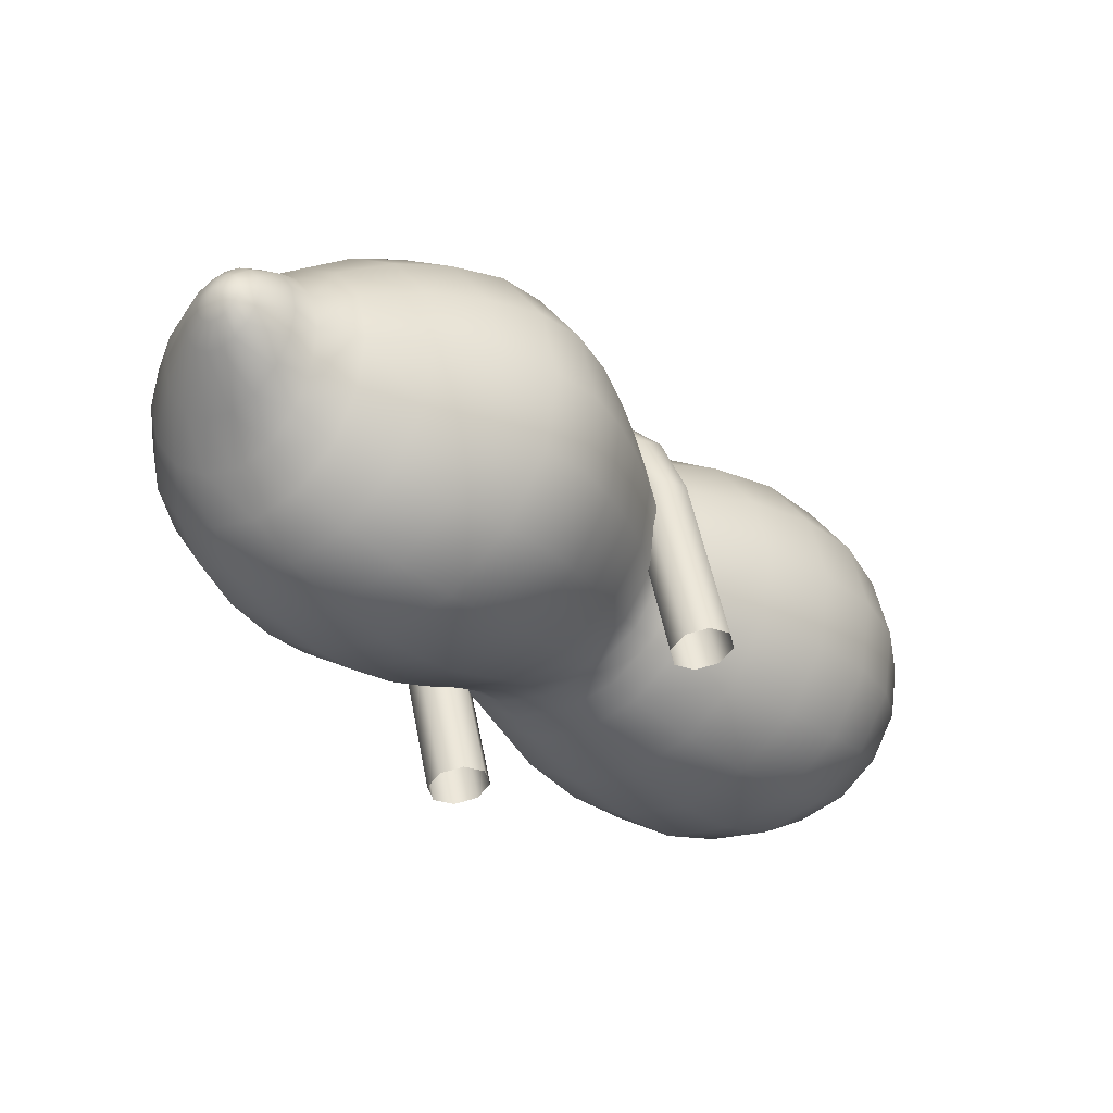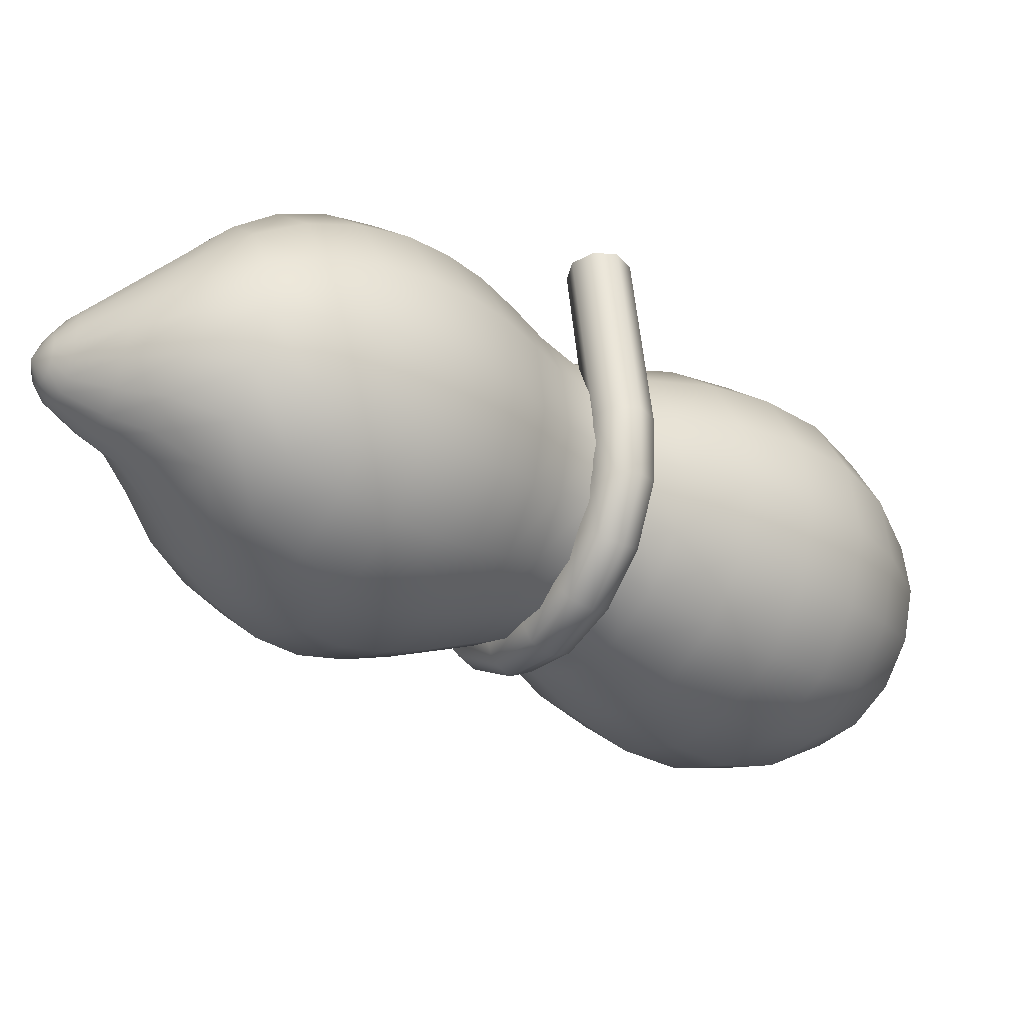
<metadata>
{"format":"obj","ext":"obj","renderer":"f3d","projection":"perspective","resolution":1024,"background":"white","views":[{"elev":50.2,"azim":79.3,"up":"+Y"},{"elev":56.1,"azim":-95.3,"up":"+Z"}]}
</metadata>
<code>
o Torus.004
v -1.569 -0.4258 0.6833
v -1.569 -0.3062 0.7087
v -1.569 -0.2037 0.6421
v -1.569 -0.1784 0.5225
v -1.569 -0.245 0.42
v -1.569 -0.3646 0.3946
v -1.569 -0.4671 0.4612
v -1.569 -0.4925 0.5808
v -0.6291 0.4575 -0.8025
v -0.6291 0.355 -0.7358
v -0.6291 0.3296 -0.6163
v -0.6291 0.3962 -0.5137
v -0.6291 0.5158 -0.4884
v -0.6291 0.6183 -0.555
v -0.6291 0.6437 -0.6746
v -0.6291 0.5771 -0.7771
v -0.6291 -0.4925 0.5808
v -0.6291 -0.4671 0.4612
v -0.6291 -0.3646 0.3946
v -0.6291 -0.245 0.42
v -0.6291 -0.1784 0.5225
v -0.6291 -0.2037 0.6421
v -0.6291 -0.3062 0.7087
v -0.6291 -0.4258 0.6833
v -1.569 0.5771 -0.7771
v -1.569 0.6437 -0.6746
v -1.569 0.6183 -0.555
v -1.569 0.5158 -0.4884
v -1.569 0.3962 -0.5137
v -1.569 0.3296 -0.6163
v -1.569 0.355 -0.7358
v -1.569 0.4575 -0.8025
v -1.908 0.5389 -0.7215
v -1.89 0.6075 -0.6219
v -1.847 0.587 -0.5094
v -1.803 0.4894 -0.4499
v -1.786 0.3718 -0.4782
v -1.803 0.3032 -0.5778
v -1.847 0.3237 -0.6903
v -1.89 0.4213 -0.7498
v -2.195 0.4302 -0.5632
v -2.162 0.5046 -0.472
v -2.082 0.4979 -0.3797
v -2.002 0.4142 -0.3403
v -1.969 0.3023 -0.377
v -2.002 0.2279 -0.4682
v -2.082 0.2346 -0.5605
v -2.162 0.3184 -0.5999
v -2.387 0.2675 -0.3263
v -2.344 0.3505 -0.2476
v -2.24 0.3646 -0.1855
v -2.135 0.3016 -0.1764
v -2.092 0.1983 -0.2255
v -2.135 0.1153 -0.3042
v -2.24 0.1012 -0.3664
v -2.344 0.1643 -0.3755
v -2.455 0.07562 -0.04689
v -2.408 0.1687 0.01706
v -2.295 0.2073 0.04354
v -2.182 0.1687 0.01706
v -2.135 0.07562 -0.04689
v -2.182 -0.01749 -0.1108
v -2.295 -0.05606 -0.1373
v -2.408 -0.01749 -0.1108
v -2.387 -0.1163 0.2326
v -2.344 -0.01303 0.2817
v -2.24 0.05001 0.2726
v -2.135 0.03591 0.2105
v -2.092 -0.04707 0.1318
v -2.135 -0.1503 0.08259
v -2.24 -0.2134 0.09174
v -2.344 -0.1993 0.1539
v -2.195 -0.279 0.4695
v -2.162 -0.1671 0.5061
v -2.082 -0.08334 0.4668
v -2.002 -0.0767 0.3744
v -1.969 -0.1511 0.2832
v -2.002 -0.2629 0.2466
v -2.082 -0.3467 0.2859
v -2.162 -0.3533 0.3782
v -1.908 -0.3877 0.6277
v -1.89 -0.2701 0.6561
v -1.847 -0.1724 0.5965
v -1.803 -0.1519 0.484
v -1.786 -0.2206 0.3844
v -1.803 -0.3382 0.3561
v -1.847 -0.4358 0.4157
v -1.89 -0.4563 0.5282
v -0.9661 -0.1488 0.2802
v -1.167 -0.2564 0.4461
v -1.428 -0.3144 0.5355
v -1.71 -0.3144 0.5355
v -1.18 -1.764 -1.606
v -0.6904 -1.32 -1.101
v -1.97 -0.2564 0.4461
v -2.171 -0.1488 0.2802
v -2.282 -0.007205 0.06197
v -2.285 0.1472 -0.1761
v -2.178 0.2908 -0.3976
v -1.977 0.4012 -0.5681
v -1.239 -1.854 -1.495
v -0.9944 -1.739 -1.183
v -0.8241 -1.523 -0.8502
v -0.7467 -1.294 -0.5758
v -1.712 0.4612 -0.6607
v -1.425 0.4612 -0.6607
v -1.161 0.4012 -0.5681
v -0.9595 0.2908 -0.3976
v -0.8525 0.1472 -0.1761
v -1.185 -1.858 -1.035
v -1.071 -1.679 -0.658
v -1.019 -1.465 -0.3633
v -0.8553 -0.007205 0.06197
v -1.348 -1.922 -1.41
v -1.491 -1.96 -1.364
v -1.434 -1.923 -0.9546
v -1.394 -1.763 -0.554
v -1.376 -1.558 -0.2482
v -1.744 -1.763 -0.554
v -1.762 -1.558 -0.2482
v -1.646 -1.96 -1.364
v -1.704 -1.923 -0.9546
v -0.7809 -0.2451 -0.1186
v -1.789 -1.922 -1.41
v -1.953 -1.858 -1.035
v -2.066 -1.679 -0.658
v -2.118 -1.465 -0.3633
v -0.7795 -0.05253 -0.3675
v -0.8987 0.1258 -0.5981
v -1.121 0.2626 -0.775
v -1.411 0.3367 -0.8708
v -1.726 0.3367 -0.8708
v -2.017 0.2626 -0.775
v -2.391 -1.294 -0.5758
v -2.239 0.1258 -0.5981
v -2.358 -0.05253 -0.3675
v -2.357 -0.2451 -0.1186
v -1.899 -1.854 -1.495
v -2.143 -1.739 -1.183
v -2.314 -1.523 -0.8502
v -2.236 -0.4224 0.1107
v -2.014 -0.5577 0.2856
v -1.725 -0.6307 0.3801
v -1.958 -1.764 -1.606
v -2.246 -1.582 -1.377
v -2.447 -1.32 -1.101
v -2.538 -1.07 -0.8534
v -1.413 -0.6307 0.3801
v -1.124 -0.5577 0.2856
v -0.902 -0.4224 0.1107
v -1.958 -1.666 -1.726
v -2.246 -1.412 -1.586
v -2.447 -1.101 -1.373
v -2.538 -0.8282 -1.154
v -1.899 -1.576 -1.838
v -2.143 -1.256 -1.78
v -2.314 -0.8977 -1.624
v -2.39 -0.6046 -1.431
v -0.8027 -0.7178 -0.08087
v -1.789 -1.508 -1.923
v -1.953 -1.136 -1.928
v -2.066 -0.7424 -1.817
v -2.118 -0.4336 -1.644
v -1.057 -0.8771 0.1178
v -1.389 -0.9632 0.2252
v -1.748 -0.9632 0.2252
v -2.08 -0.8771 0.1178
v -1.646 -1.47 -1.969
v -1.704 -1.071 -2.008
v -1.744 -0.6583 -1.921
v -1.762 -0.3411 -1.758
v -2.335 -0.7178 -0.08087
v -2.473 -0.5095 -0.3408
v -2.474 -0.2837 -0.6226
v -2.337 -0.07482 -0.8832
v -2.082 0.08516 -1.083
v -1.749 0.1718 -1.191
v -1.389 0.1718 -1.191
v -1.491 -1.47 -1.969
v -1.434 -1.071 -2.008
v -1.394 -0.6583 -1.921
v -1.376 -0.3411 -1.758
v -1.056 0.08516 -1.083
v -0.8011 -0.07482 -0.8832
v -0.6638 -0.2837 -0.6226
v -0.6645 -0.5095 -0.3408
v -1.185 -1.136 -1.928
v -1.071 -0.7424 -1.817
v -1.02 -0.4336 -1.644
v -1.348 -1.508 -1.923
v -1.239 -1.576 -1.838
v -0.9944 -1.256 -1.78
v -0.8241 -0.8977 -1.624
v -0.7471 -0.6046 -1.431
v -0.5994 -0.8282 -1.154
v -0.8913 -1.412 -1.586
v -0.8913 -1.582 -1.377
v -0.5992 -1.07 -0.8534
v -0.5969 -0.7966 -0.6035
v -0.597 -0.5541 -0.905
v -0.745 -0.3301 -1.184
v -1.018 -0.1588 -1.397
v -1.376 -0.06602 -1.512
v -1.762 -0.06602 -1.512
v -2.119 -0.1588 -1.397
v -2.393 -0.3301 -1.184
v -2.541 -0.5541 -0.905
v -2.541 -0.7966 -0.6035
v -2.393 -1.021 -0.3249
v -2.119 -1.192 -0.1116
v -1.762 -1.285 0.003806
v -1.375 -1.285 0.003806
v -0.6904 -1.101 -1.373
v -1.018 -1.192 -0.1116
v -0.7448 -1.021 -0.3249
v -1.18 -1.666 -1.726
v -1.471 2.215 1.42
v -1.504 2.2 1.447
v -1.546 2.196 1.462
v -1.592 2.2 1.463
v -1.634 2.21 1.448
v -1.666 2.226 1.42
v -1.684 2.249 1.384
v -1.683 2.274 1.346
v -1.666 2.297 1.311
v -1.634 2.316 1.284
v -1.592 2.325 1.27
v -1.546 2.325 1.27
v -1.504 2.315 1.284
v -1.472 2.296 1.311
v -1.454 2.27 1.347
v -1.454 2.24 1.385
v -1.153 -0.3975 0.3652
v -2.307 -0.1215 -0.02243
v -1.302 -1.797 -1.667
v -1.717 0.3945 -0.7476
v -1.423 -0.4619 0.4556
v -2.309 0.04898 -0.2619
v -1.343 -1.859 -1.591
v -1.715 -0.4619 0.4556
v -1.421 0.3945 -0.7476
v -2.198 0.2072 -0.4842
v -1.985 -0.3975 0.3652
v -1.148 0.3286 -0.655
v -2.193 -0.2782 0.1976
v -0.9399 0.2072 -0.4842
v -1.418 -1.906 -1.532
v -0.8287 0.04898 -0.2619
v -0.8308 -0.1215 -0.02243
v -1.516 -1.932 -1.501
v -0.9448 -0.2782 0.1976
v -1.99 0.3286 -0.655
v -1.622 -1.932 -1.501
v -1.72 -1.906 -1.532
v -1.795 -1.859 -1.591
v -1.835 -1.797 -1.667
v -1.835 -1.731 -1.749
v -1.795 -1.669 -1.825
v -1.72 -1.622 -1.884
v -1.622 -1.596 -1.915
v -1.516 -1.596 -1.915
v -1.418 -1.622 -1.884
v -1.343 -1.669 -1.825
v -1.302 -1.731 -1.749
v -1.569 -1.825 -1.759
v -2.296 0.247 -0.1117
v -2.188 0.389 -0.3393
v -1.715 0.5579 -0.6101
v -0.9572 -0.04491 0.3565
v -1.423 0.5579 -0.6101
v -1.161 -0.1509 0.5266
v -1.976 -0.1509 0.5266
v -1.154 0.4985 -0.5147
v -1.426 -0.208 0.6182
v -1.984 0.4985 -0.5147
v -2.18 -0.04491 0.3565
v -0.9495 0.389 -0.3393
v -1.712 -0.208 0.6182
v -0.8444 0.09465 0.1327
v -2.293 0.09465 0.1327
v -0.8412 0.247 -0.1117
v -2.372 0.454 -0.00925
v -0.8915 0.1197 0.5005
v -0.7681 0.2798 0.2563
v -2.251 0.6158 -0.2558
v -1.117 -0.002385 0.6868
v -2.026 0.7403 -0.4453
v -1.41 -0.06827 0.7874
v -1.729 0.8078 -0.5482
v -1.727 -0.06827 0.7874
v -1.408 0.8078 -0.5482
v -2.021 -0.002385 0.6868
v -1.112 0.7403 -0.4453
v -2.246 0.1197 0.5005
v -0.8866 0.6158 -0.2558
v -2.37 0.2798 0.2563
v -0.766 0.454 -0.00925
v -1.066 0.9864 -0.363
v -2.321 0.2695 0.6599
v -0.8169 0.8437 -0.1594
v -2.456 0.4557 0.3941
v -0.682 0.6573 0.1064
v -2.456 0.6573 0.1064
v -0.8169 0.2695 0.6599
v -0.682 0.4557 0.3941
v -2.321 0.8437 -0.1594
v -1.066 0.1271 0.8635
v -2.071 0.9864 -0.363
v -1.392 0.04995 0.9737
v -1.745 1.064 -0.4732
v -1.745 0.04995 0.9737
v -1.392 1.064 -0.4732
v -2.071 0.1271 0.8635
v -1.759 1.301 -0.3859
v -1.759 0.1862 1.169
v -1.378 1.301 -0.3859
v -2.112 0.2711 1.05
v -1.026 1.216 -0.2675
v -2.381 0.4279 0.8315
v -0.7565 1.059 -0.04891
v -2.527 0.6327 0.5459
v -0.6107 0.8545 0.2367
v -2.527 0.8545 0.2367
v -0.7564 0.4279 0.8315
v -0.6106 0.6327 0.5459
v -2.381 1.059 -0.04891
v -1.026 0.2711 1.05
v -2.112 1.216 -0.2675
v -1.378 0.1862 1.169
v -0.7236 0.5948 0.9876
v -0.5717 0.8133 0.6936
v -2.414 1.269 0.08104
v -1.004 0.4276 1.213
v -2.134 1.436 -0.1442
v -1.371 0.3372 1.334
v -1.767 1.527 -0.2661
v -1.767 0.3372 1.334
v -1.37 1.527 -0.2661
v -2.133 0.4276 1.213
v -1.004 1.436 -0.1442
v -2.414 0.5948 0.9876
v -0.7232 1.269 0.08104
v -2.566 0.8133 0.6936
v -0.5715 1.05 0.3753
v -2.566 1.05 0.3753
v -2.407 0.7676 1.143
v -0.7305 1.449 0.2548
v -2.558 0.9888 0.8552
v -0.58 1.228 0.5431
v -2.558 1.228 0.5431
v -0.7307 0.7676 1.143
v -0.5801 0.9888 0.8552
v -2.407 1.449 0.2548
v -1.009 0.5983 1.364
v -2.129 1.619 0.03404
v -1.372 0.5067 1.484
v -1.766 1.71 -0.08542
v -1.765 0.5067 1.484
v -1.372 1.71 -0.08542
v -2.129 0.5983 1.364
v -1.009 1.619 0.03404
v -1.752 1.858 0.1662
v -1.752 0.7324 1.627
v -1.385 1.858 0.1663
v -2.091 0.818 1.516
v -1.046 1.772 0.2777
v -2.35 0.976 1.311
v -0.7868 1.613 0.4834
v -2.491 1.183 1.043
v -0.6467 1.406 0.7519
v -2.491 1.406 0.752
v -0.7875 0.976 1.311
v -0.6469 1.183 1.042
v -2.351 1.613 0.4833
v -1.047 0.818 1.516
v -2.091 1.772 0.2776
v -1.386 0.7324 1.627
v -1.023 1.392 1.538
v -0.9242 1.523 1.345
v -2.117 1.855 0.9721
v -1.204 1.294 1.688
v -1.935 1.97 0.8282
v -1.441 1.24 1.769
v -1.698 2.037 0.7519
v -1.697 1.242 1.771
v -1.44 2.03 0.7563
v -1.933 1.303 1.695
v -1.202 1.952 0.834
v -2.115 1.414 1.553
v -1.021 1.826 0.9665
v -2.213 1.558 1.366
v -0.9233 1.674 1.143
v -2.214 1.712 1.162
v -2.374 1.573 0.9651
v -0.7639 1.565 0.9632
v -2.373 1.377 1.218
v -0.8859 1.746 0.7314
v -2.25 1.197 1.451
v -1.112 1.889 0.5533
v -2.024 1.058 1.629
v -1.408 1.972 0.4536
v -1.729 0.9835 1.725
v -1.729 1.975 0.4517
v -1.409 0.9835 1.725
v -2.025 1.896 0.5498
v -1.114 1.058 1.629
v -2.252 1.755 0.7305
v -0.7646 1.373 1.216
v -0.8876 1.195 1.45
v -1.981 1.672 1.576
v -1.156 1.929 1.113
v -2.055 1.765 1.427
v -1.082 1.807 1.242
v -2.055 1.866 1.266
v -1.157 1.599 1.539
v -1.083 1.689 1.391
v -1.981 1.964 1.119
v -1.294 1.545 1.662
v -1.845 2.046 1.012
v -1.472 1.527 1.734
v -1.666 2.095 0.9566
v -1.665 1.545 1.742
v -1.472 2.09 0.9593
v -1.844 1.597 1.687
v -1.293 2.03 1.016
v -1.211 1.91 1.385
v -1.871 2.108 1.168
v -1.366 1.804 1.582
v -1.77 2.164 1.087
v -1.497 1.809 1.637
v -1.64 2.195 1.044
v -1.64 1.836 1.646
v -1.498 2.195 1.044
v -1.772 1.873 1.604
v -1.367 2.158 1.089
v -1.872 1.919 1.517
v -1.267 2.091 1.169
v -1.926 1.976 1.4
v -1.212 2.002 1.272
v -1.926 2.042 1.277
v -1.265 1.839 1.493
v -1.399 2.253 1.258
v -1.771 2.175 1.386
v -1.368 2.206 1.32
v -1.77 2.216 1.318
v -1.397 2.109 1.449
v -1.367 2.153 1.388
v -1.739 2.256 1.256
v -1.454 2.085 1.497
v -1.682 2.287 1.21
v -1.528 2.083 1.525
v -1.609 2.304 1.185
v -1.609 2.095 1.526
v -1.529 2.304 1.185
v -1.684 2.112 1.5
v -1.455 2.287 1.21
v -1.74 2.139 1.45
v -1.569 2.311 1.381
f 27 28 13 14
f 8 7 18 17
f 29 30 11 12
f 4 3 22 21
f 30 31 10 11
f 25 26 15 16
f 1 8 17 24
f 28 29 12 13
f 6 5 20 19
f 5 4 21 20
f 2 1 24 23
f 26 27 14 15
f 7 6 19 18
f 31 32 9 10
f 3 2 23 22
f 32 25 16 9
f 25 33 34 26
f 26 34 35 27
f 27 35 36 28
f 28 36 37 29
f 29 37 38 30
f 30 38 39 31
f 31 39 40 32
f 32 40 33 25
f 33 41 42 34
f 34 42 43 35
f 35 43 44 36
f 36 44 45 37
f 37 45 46 38
f 38 46 47 39
f 39 47 48 40
f 40 48 41 33
f 41 49 50 42
f 42 50 51 43
f 43 51 52 44
f 44 52 53 45
f 45 53 54 46
f 46 54 55 47
f 47 55 56 48
f 48 56 49 41
f 49 57 58 50
f 50 58 59 51
f 51 59 60 52
f 52 60 61 53
f 53 61 62 54
f 54 62 63 55
f 55 63 64 56
f 56 64 57 49
f 57 65 66 58
f 58 66 67 59
f 59 67 68 60
f 60 68 69 61
f 61 69 70 62
f 62 70 71 63
f 63 71 72 64
f 64 72 65 57
f 65 73 74 66
f 66 74 75 67
f 67 75 76 68
f 68 76 77 69
f 69 77 78 70
f 70 78 79 71
f 71 79 80 72
f 72 80 73 65
f 73 81 82 74
f 74 82 83 75
f 75 83 84 76
f 76 84 85 77
f 77 85 86 78
f 78 86 87 79
f 79 87 88 80
f 80 88 81 73
f 81 1 2 82
f 82 2 3 83
f 83 3 4 84
f 84 4 5 85
f 85 5 6 86
f 86 6 7 87
f 87 7 8 88
f 88 8 1 81
f 235 264 216 93
f 261 265 260
f 116 115 114 110
f 182 203 202 189
f 247 250 265
f 102 101 93 197
f 237 233 90 91
f 150 123 249 251
f 149 150 251 233
f 267 285 287 275
f 238 234 97 98
f 141 142 243 245
f 137 141 245 234
f 148 149 233 237
f 194 201 200 195
f 257 265 256
f 104 103 94 198
f 241 236 105 106
f 133 135 242 252
f 132 133 252 236
f 143 148 237 240
f 240 237 91 92
f 136 137 234 238
f 242 238 98 99
f 131 132 236 241
f 196 216 191 192
f 112 111 103 104
f 243 240 92 95
f 135 136 238 242
f 244 241 106 107
f 142 143 240 243
f 117 116 110 111
f 110 114 101 102
f 252 242 99 100
f 233 251 89 90
f 118 117 111 112
f 245 243 95 96
f 130 131 241 244
f 246 244 107 108
f 234 245 96 97
f 183 130 129 184
f 120 119 117 118
f 248 246 108 109
f 129 130 244 246
f 114 115 250 247
f 164 149 148 165
f 167 142 141 172
f 249 248 109 113
f 128 129 246 248
f 251 249 113 89
f 123 128 248 249
f 115 121 253 250
f 126 125 122 119
f 166 143 142 167
f 125 124 121 122
f 172 141 137 173
f 122 121 115 116
f 153 152 145 146
f 121 124 254 253
f 127 126 119 120
f 176 133 132 177
f 185 128 123 186
f 146 145 139 140
f 124 138 255 254
f 134 140 126 127
f 177 132 131 178
f 139 138 124 125
f 159 150 149 164
f 174 136 135 175
f 145 144 138 139
f 119 122 116 117
f 165 148 143 166
f 159 186 123 150
f 140 139 125 126
f 157 156 152 153
f 184 129 128 185
f 178 131 130 183
f 173 137 136 174
f 138 144 256 255
f 147 146 140 134
f 156 155 151 152
f 152 151 144 145
f 175 135 133 176
f 144 151 257 256
f 154 153 146 147
f 200 201 184 185
f 199 186 159 215
f 211 212 165 166
f 211 166 167 210
f 151 155 258 257
f 158 157 153 154
f 207 208 173 174
f 161 160 155 156
f 147 208 207 154
f 162 161 156 157
f 215 159 164 214
f 204 177 178 203
f 155 160 259 258
f 163 162 157 158
f 169 168 160 161
f 200 185 186 199
f 203 178 183 202
f 202 183 184 201
f 210 167 172 209
f 204 205 176 177
f 209 172 173 208
f 181 180 169 170
f 214 164 165 212
f 207 174 175 206
f 170 169 161 162
f 160 168 260 259
f 171 170 162 163
f 206 175 176 205
f 171 204 203 182
f 180 179 168 169
f 168 179 261 260
f 182 181 170 171
f 265 261 262
f 104 215 214 112
f 195 213 193 194
f 179 190 262 261
f 189 188 181 182
f 104 198 199 215
f 134 209 208 147
f 158 206 205 163
f 262 263 265
f 192 191 190 187
f 188 187 180 181
f 112 214 212 118
f 195 200 199 198
f 194 193 188 189
f 254 265 253
f 213 196 192 193
f 101 114 247 239
f 265 250 253
f 193 192 187 188
f 187 190 179 180
f 163 205 204 171
f 258 265 257
f 127 210 209 134
f 120 211 210 127
f 265 239 247
f 190 191 263 262
f 263 264 265
f 260 265 259
f 154 207 206 158
f 265 235 239
f 196 213 94 197
f 213 195 198 94
f 191 216 264 263
f 236 252 100 105
f 256 265 255
f 216 196 197 93
f 118 212 211 120
f 235 265 264
f 189 202 201 194
f 255 265 254
f 259 265 258
f 93 101 239 235
f 97 280 266 98
f 266 282 285 267
f 275 287 289 268
f 99 98 266 267
f 270 291 293 273
f 100 99 267 275
f 100 275 268 105
f 268 289 291 270
f 271 286 288 274
f 106 105 268 270
f 89 113 279 269
f 283 304 307 286
f 273 293 295 277
f 90 89 269 271
f 274 288 290 278
f 107 106 270 273
f 276 294 296 280
f 91 90 271 274
f 92 278 272 95
f 272 292 294 276
f 277 295 297 281
f 96 95 272 276
f 278 290 292 272
f 108 107 273 277
f 280 296 282 266
f 92 91 274 278
f 281 297 284 279
f 97 96 276 280
f 109 281 279 113
f 109 108 277 281
f 279 284 283 269
f 285 306 308 287
f 282 303 306 285
f 286 307 309 288
f 304 324 327 307
f 284 305 304 283
f 287 308 310 289
f 288 309 311 290
f 289 310 312 291
f 290 311 313 292
f 291 312 298 293
f 292 313 299 294
f 293 298 300 295
f 294 299 301 296
f 295 300 302 297
f 296 301 303 282
f 297 302 305 284
f 300 320 322 302
f 298 318 320 300
f 301 321 323 303
f 299 319 321 301
f 302 322 325 305
f 303 323 326 306
f 305 325 324 304
f 306 326 328 308
f 307 327 329 309
f 324 330 333 327
f 308 328 314 310
f 309 329 315 311
f 310 314 316 312
f 311 315 317 313
f 312 316 318 298
f 313 317 319 299
f 316 338 340 318
f 314 336 338 316
f 317 339 341 319
f 315 337 339 317
f 318 340 342 320
f 319 341 343 321
f 320 342 344 322
f 321 343 345 323
f 322 344 331 325
f 323 345 332 326
f 325 331 330 324
f 326 332 334 328
f 327 333 335 329
f 330 351 354 333
f 328 334 336 314
f 329 335 337 315
f 333 354 356 335
f 351 372 375 354
f 331 352 351 330
f 334 355 357 336
f 332 353 355 334
f 335 356 358 337
f 336 357 359 338
f 337 358 360 339
f 338 359 361 340
f 339 360 346 341
f 340 361 347 342
f 341 346 348 343
f 342 347 349 344
f 343 348 350 345
f 344 349 352 331
f 345 350 353 332
f 348 369 371 350
f 346 367 369 348
f 349 370 373 352
f 347 368 370 349
f 350 371 374 353
f 352 373 372 351
f 353 374 376 355
f 354 375 377 356
f 372 409 406 375
f 355 376 362 357
f 356 377 363 358
f 357 362 364 359
f 358 363 365 360
f 359 364 366 361
f 360 365 367 346
f 361 366 368 347
f 364 401 399 366
f 362 403 401 364
f 365 400 398 367
f 363 402 400 365
f 366 399 397 368
f 367 398 396 369
f 368 397 395 370
f 369 396 394 371
f 370 395 408 373
f 371 394 407 374
f 373 408 409 372
f 374 407 405 376
f 375 406 404 377
f 378 415 418 381
f 376 405 403 362
f 377 404 402 363
f 415 441 428 418
f 394 396 391 393
f 409 408 379 378
f 379 416 415 378
f 408 395 392 379
f 380 417 419 382
f 393 380 407 394
f 384 421 423 386
f 385 422 424 387
f 381 383 404 406
f 386 423 425 388
f 403 405 382 384
f 387 424 410 389
f 402 404 383 385
f 388 425 411 390
f 401 403 384 386
f 389 410 412 391
f 400 402 385 387
f 390 411 413 392
f 399 401 386 388
f 391 412 414 393
f 398 400 387 389
f 392 413 416 379
f 397 399 388 390
f 393 414 417 380
f 396 398 389 391
f 412 438 440 414
f 395 397 390 392
f 380 382 405 407
f 381 418 420 383
f 383 420 422 385
f 382 419 421 384
f 378 381 406 409
f 410 436 438 412
f 413 439 426 416
f 411 437 439 413
f 414 440 427 417
f 416 426 441 415
f 417 427 429 419
f 418 428 430 420
f 441 446 449 428
f 419 429 431 421
f 420 430 432 422
f 421 431 433 423
f 422 432 434 424
f 423 433 435 425
f 424 434 436 410
f 425 435 437 411
f 426 447 446 441
f 429 450 452 431
f 427 448 450 429
f 430 451 453 432
f 428 449 451 430
f 431 452 454 433
f 432 453 455 434
f 433 454 456 435
f 434 455 457 436
f 435 456 442 437
f 436 457 443 438
f 437 442 444 439
f 438 443 445 440
f 439 444 447 426
f 440 445 448 427
f 444 442 230 231
f 442 456 229 230
f 445 443 223 224
f 443 457 222 223
f 447 444 231 232
f 448 445 224 225
f 449 446 217 218
f 446 447 232 217
f 450 448 225 226
f 451 449 218 219
f 452 450 226 227
f 453 451 219 220
f 454 452 227 228
f 455 453 220 221
f 456 454 228 229
f 457 455 221 222
f 103 102 197 94
f 217 458 218
f 217 232 458
f 231 458 232
f 230 458 231
f 229 458 230
f 228 458 229
f 227 458 228
f 226 458 227
f 225 458 226
f 224 458 225
f 223 458 224
f 222 458 223
f 221 458 222
f 220 458 221
f 219 458 220
f 218 458 219
f 111 110 102 103
f 269 283 286 271

</code>
